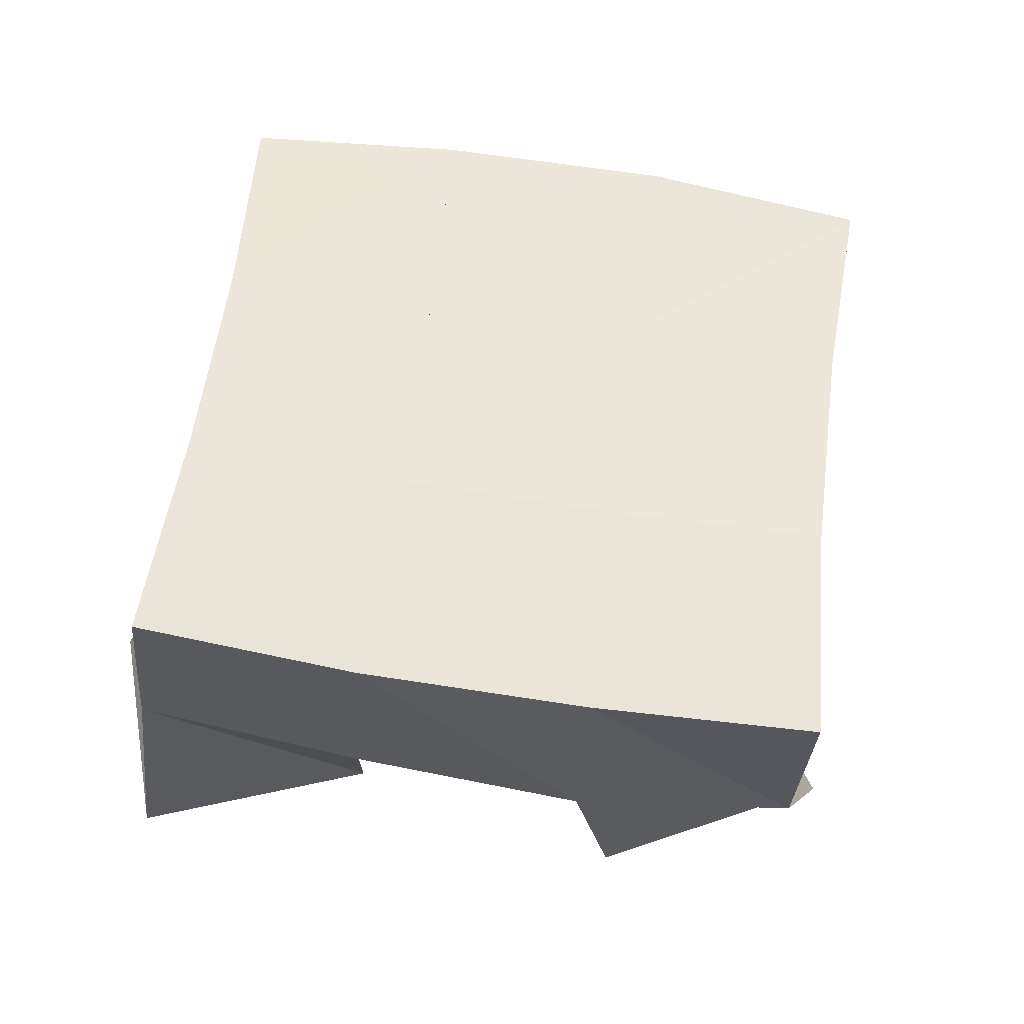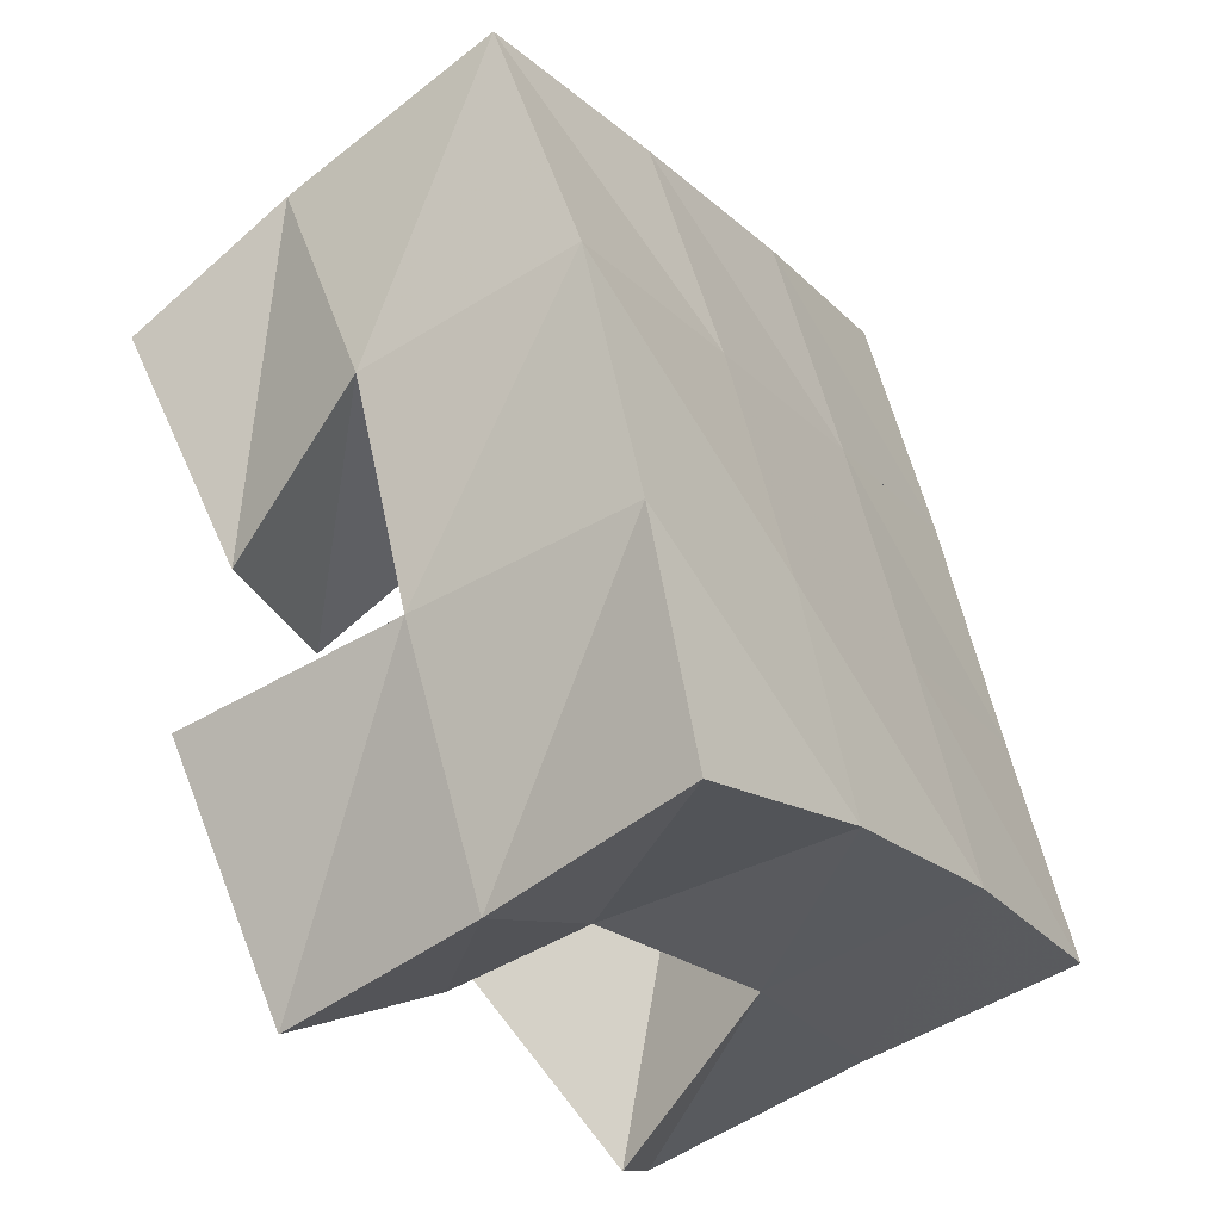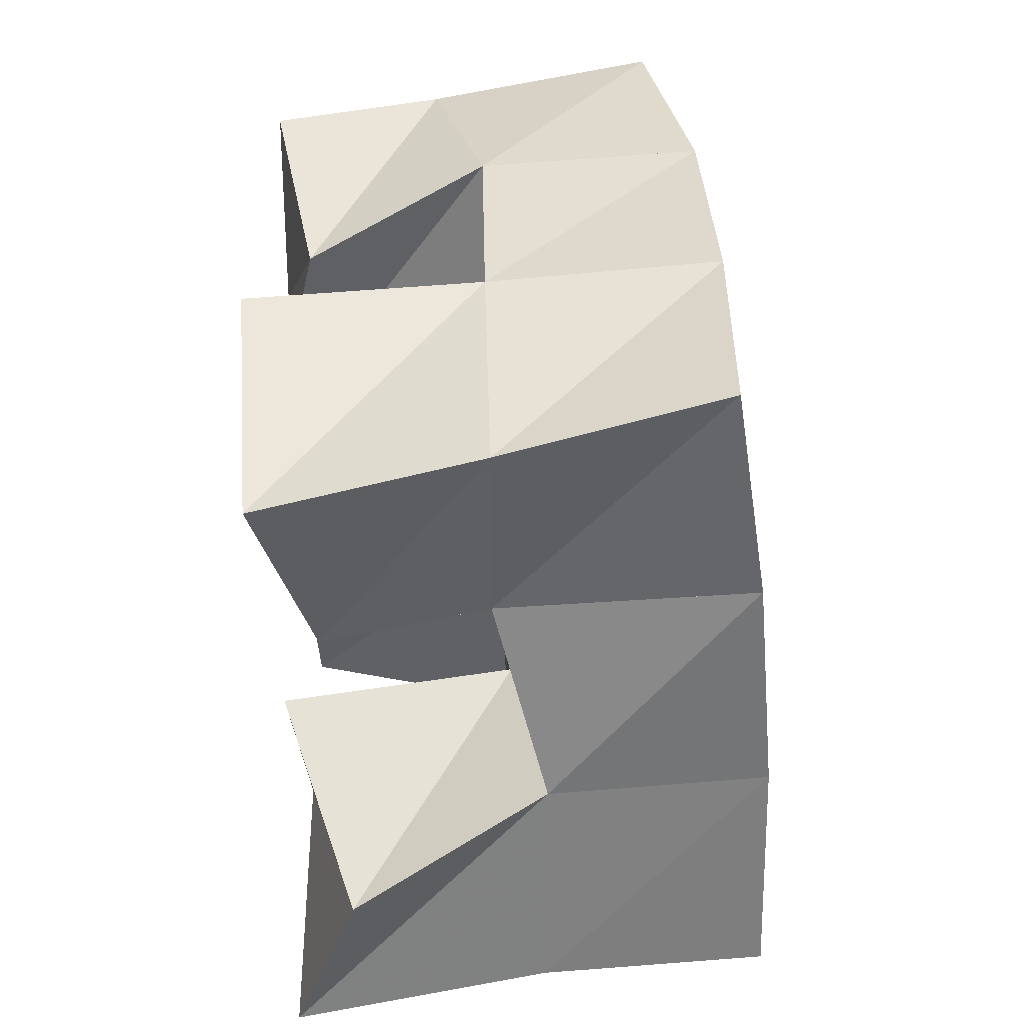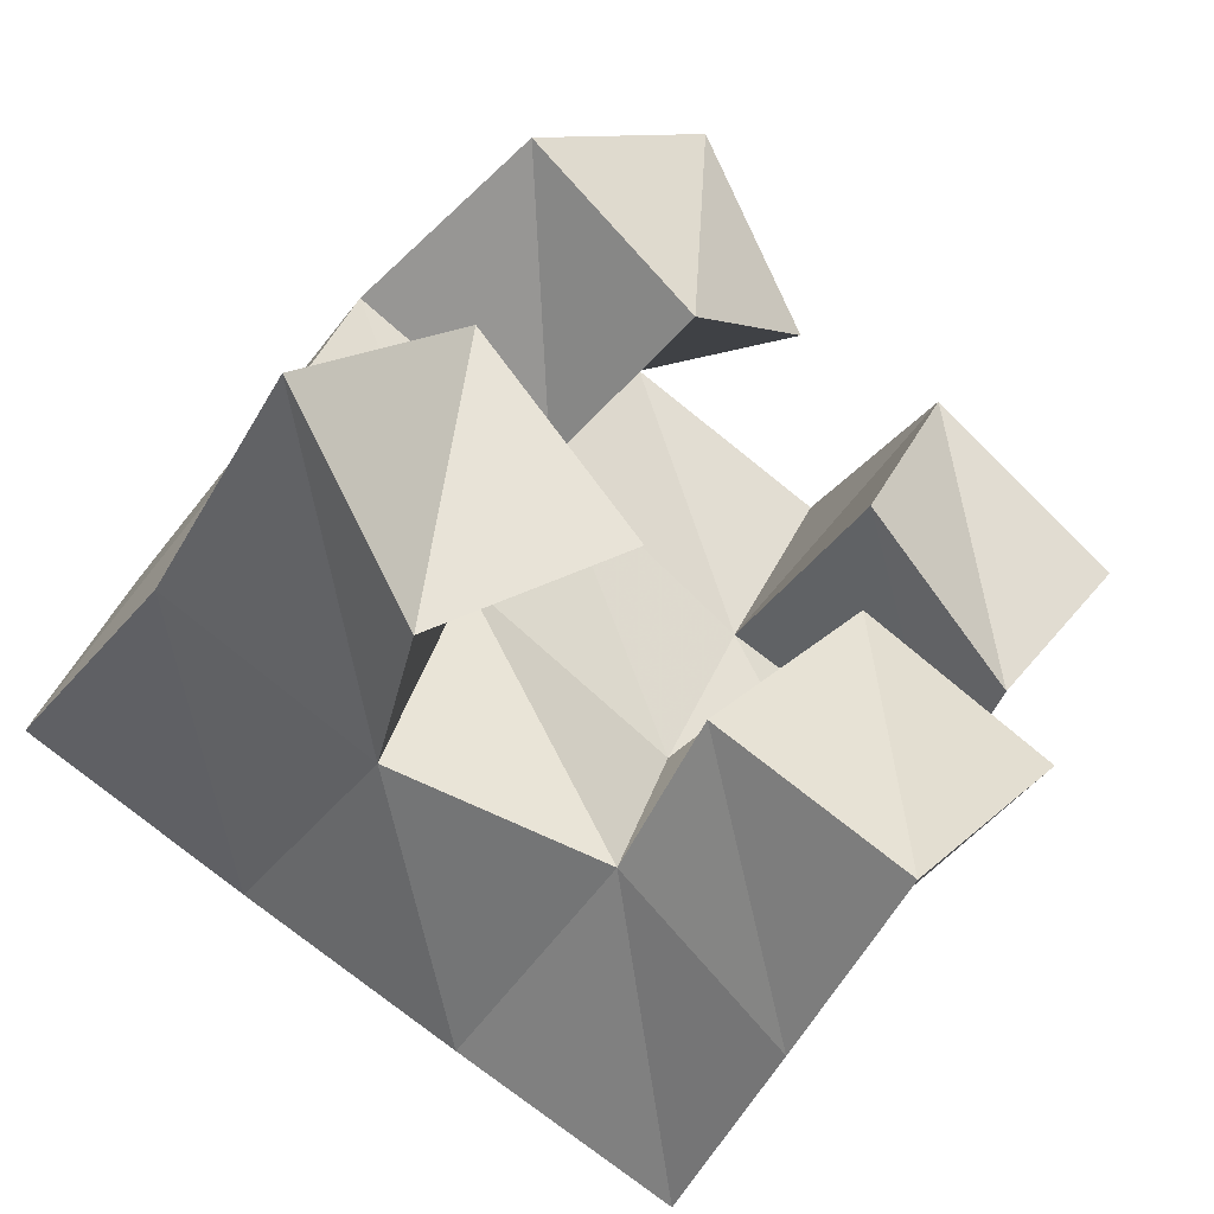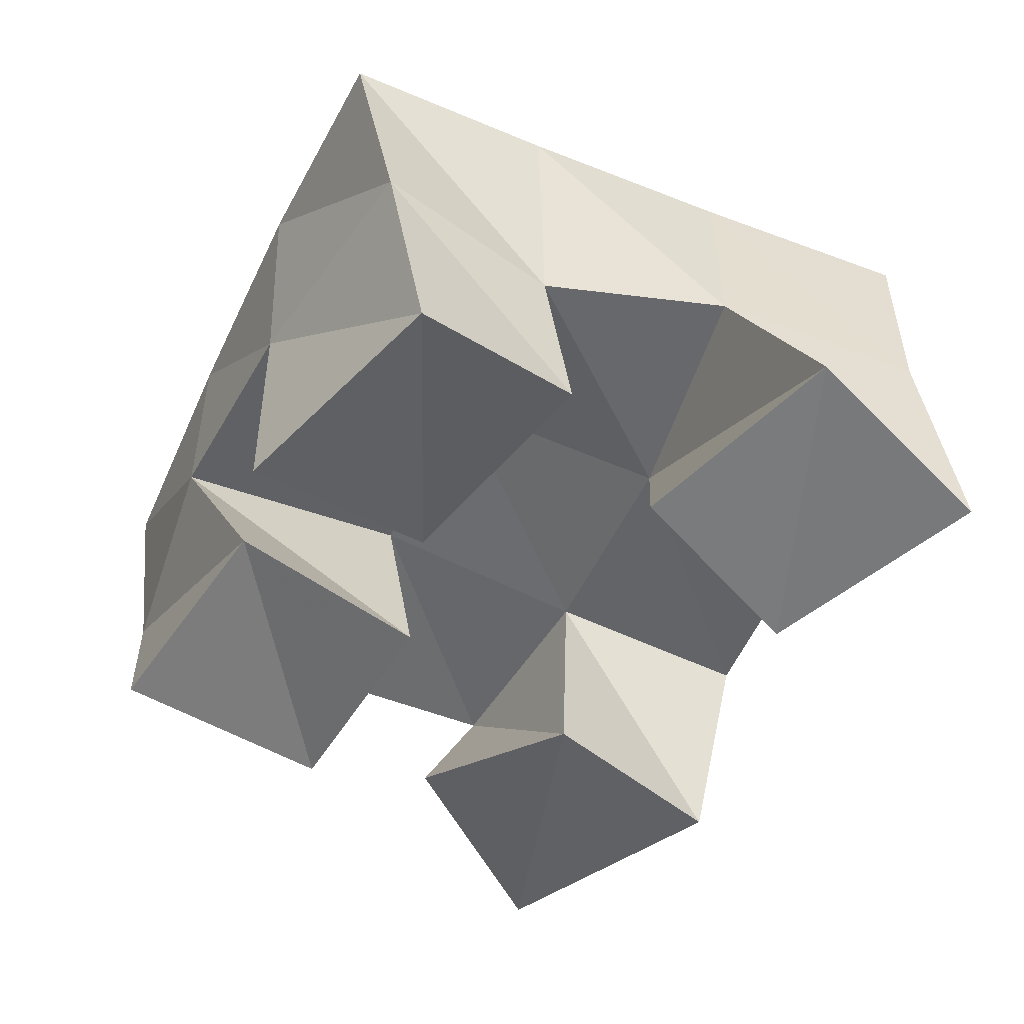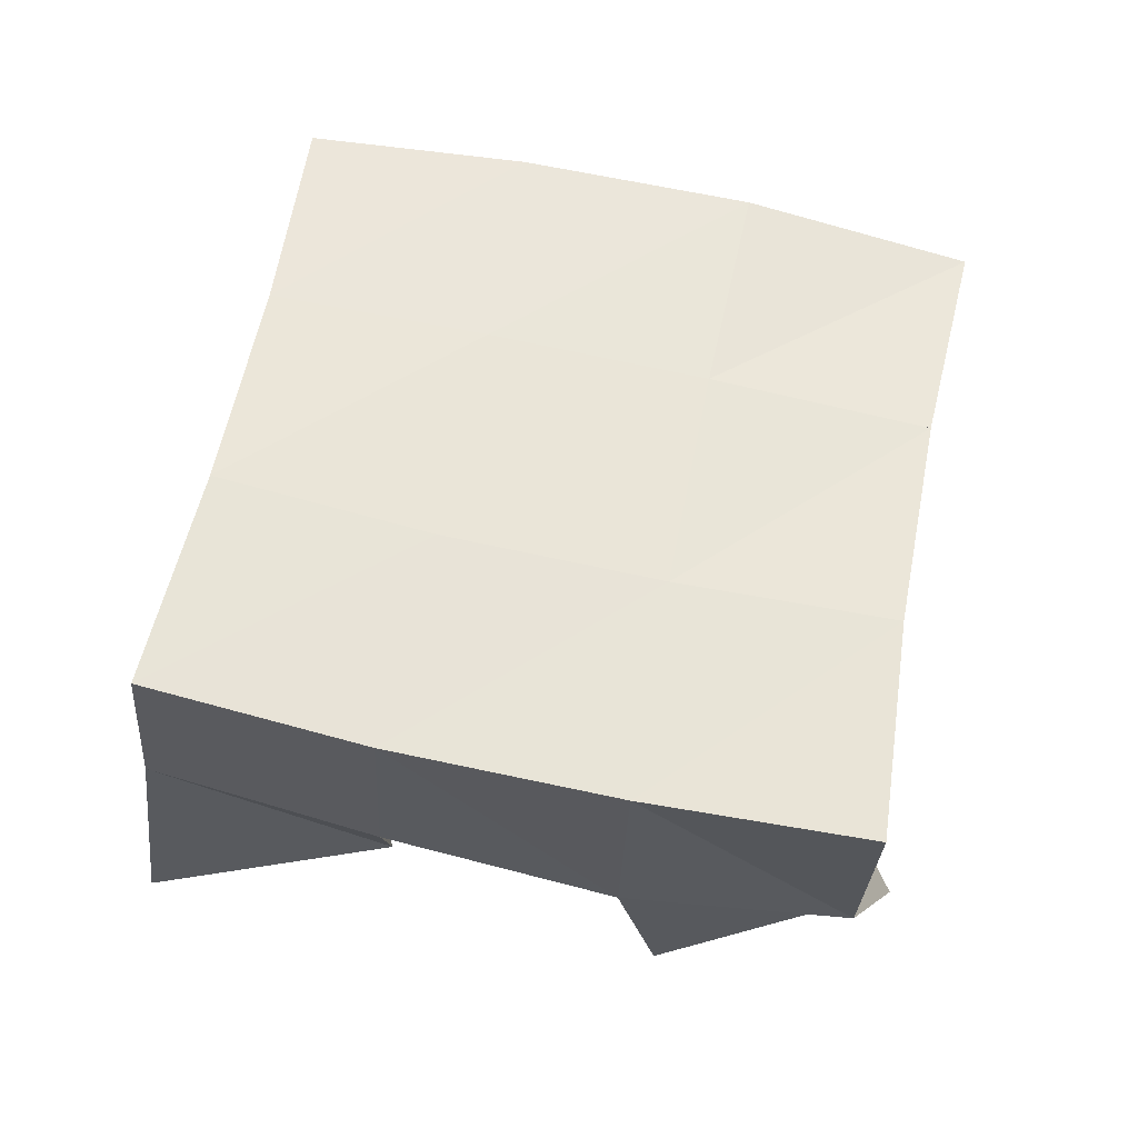
<metadata>
{"format":"obj","ext":"obj","renderer":"f3d","projection":"perspective","resolution":1024,"background":"white","views":[{"elev":57.9,"azim":-62.6,"up":"+Y"},{"elev":-43.6,"azim":122.2,"up":"+Z"},{"elev":-75.4,"azim":93.1,"up":"+Z"},{"elev":-49.0,"azim":-34.1,"up":"+Z"},{"elev":-48.2,"azim":174.7,"up":"+Y"},{"elev":59.5,"azim":-59.1,"up":"+Y"}]}
</metadata>
<code>
v 1.659 0.1 -0.003945
v 1.665 0.155 -0.000302
v 1.696 0.1161 -0.02943
v 1.713 0.1579 -0.01344
v 1.696 0.1024 0.04076
v 1.679 0.1511 0.05158
v 1.731 0.1017 0.00286
v 1.725 0.1507 0.03632
v 1.783 0.1 0.04757
v 1.788 0.1514 0.06245
v 1.823 0.1119 0.03109
v 1.839 0.1505 0.04636
v 1.804 0.1 0.09632
v 1.807 0.146 0.1108
v 1.849 0.1033 0.07511
v 1.851 0.1396 0.09146
v 1.705 0.1001 0.1076
v 1.695 0.1482 0.1026
v 1.743 0.1 0.07767
v 1.741 0.1479 0.08212
v 1.747 0.1 0.1475
v 1.719 0.1441 0.1481
v 1.775 0.1077 0.1058
v 1.762 0.1459 0.1262
v 1.751 0.1123 -0.01949
v 1.757 0.1484 -0.0223
v 1.786 0.1022 -0.04628
v 1.795 0.1505 -0.04628
v 1.781 0.1039 0.0205
v 1.774 0.1549 0.02076
v 1.82 0.1 -0.00119
v 1.821 0.1504 0.002159
v 1.664 0.2035 0.005981
v 1.712 0.2053 -0.008209
v 1.679 0.1994 0.05461
v 1.726 0.2018 0.03935
v 1.696 0.1965 0.1039
v 1.743 0.1985 0.08591
v 1.716 0.193 0.1514
v 1.762 0.1949 0.1317
v 1.758 0.2038 -0.02491
v 1.775 0.2023 0.02159
v 1.792 0.199 0.06807
v 1.809 0.1935 0.1145
v 1.804 0.1989 -0.04453
v 1.822 0.2 0.002114
v 1.84 0.1983 0.05171
v 1.856 0.1896 0.0998
f 1 2 4
f 3 1 4
f 2 6 8
f 4 2 8
f 6 5 7
f 8 6 7
f 5 1 3
f 7 5 3
f 8 7 3
f 4 8 3
f 2 1 5
f 6 2 5
f 9 10 12
f 11 9 12
f 10 14 16
f 12 10 16
f 14 13 15
f 16 14 15
f 13 9 11
f 15 13 11
f 16 15 11
f 12 16 11
f 10 9 13
f 14 10 13
f 17 18 20
f 19 17 20
f 18 22 24
f 20 18 24
f 22 21 23
f 24 22 23
f 21 17 19
f 23 21 19
f 24 23 19
f 20 24 19
f 18 17 21
f 22 18 21
f 25 26 28
f 27 25 28
f 26 30 32
f 28 26 32
f 30 29 31
f 32 30 31
f 29 25 27
f 31 29 27
f 32 31 27
f 28 32 27
f 26 25 29
f 30 26 29
f 2 33 34
f 4 2 34
f 33 35 36
f 34 33 36
f 35 6 8
f 36 35 8
f 6 2 4
f 8 6 4
f 36 8 4
f 34 36 4
f 33 2 6
f 35 33 6
f 6 35 36
f 8 6 36
f 35 37 38
f 36 35 38
f 37 18 20
f 38 37 20
f 18 6 8
f 20 18 8
f 38 20 8
f 36 38 8
f 35 6 18
f 37 35 18
f 18 37 38
f 20 18 38
f 37 39 40
f 38 37 40
f 39 22 24
f 40 39 24
f 22 18 20
f 24 22 20
f 40 24 20
f 38 40 20
f 37 18 22
f 39 37 22
f 4 34 41
f 26 4 41
f 34 36 42
f 41 34 42
f 36 8 30
f 42 36 30
f 8 4 26
f 30 8 26
f 42 30 26
f 41 42 26
f 34 4 8
f 36 34 8
f 8 36 42
f 30 8 42
f 36 38 43
f 42 36 43
f 38 20 10
f 43 38 10
f 20 8 30
f 10 20 30
f 43 10 30
f 42 43 30
f 36 8 20
f 38 36 20
f 20 38 43
f 10 20 43
f 38 40 44
f 43 38 44
f 40 24 14
f 44 40 14
f 24 20 10
f 14 24 10
f 44 14 10
f 43 44 10
f 38 20 24
f 40 38 24
f 26 41 45
f 28 26 45
f 41 42 46
f 45 41 46
f 42 30 32
f 46 42 32
f 30 26 28
f 32 30 28
f 46 32 28
f 45 46 28
f 41 26 30
f 42 41 30
f 30 42 46
f 32 30 46
f 42 43 47
f 46 42 47
f 43 10 12
f 47 43 12
f 10 30 32
f 12 10 32
f 47 12 32
f 46 47 32
f 42 30 10
f 43 42 10
f 10 43 47
f 12 10 47
f 43 44 48
f 47 43 48
f 44 14 16
f 48 44 16
f 14 10 12
f 16 14 12
f 48 16 12
f 47 48 12
f 43 10 14
f 44 43 14

</code>
